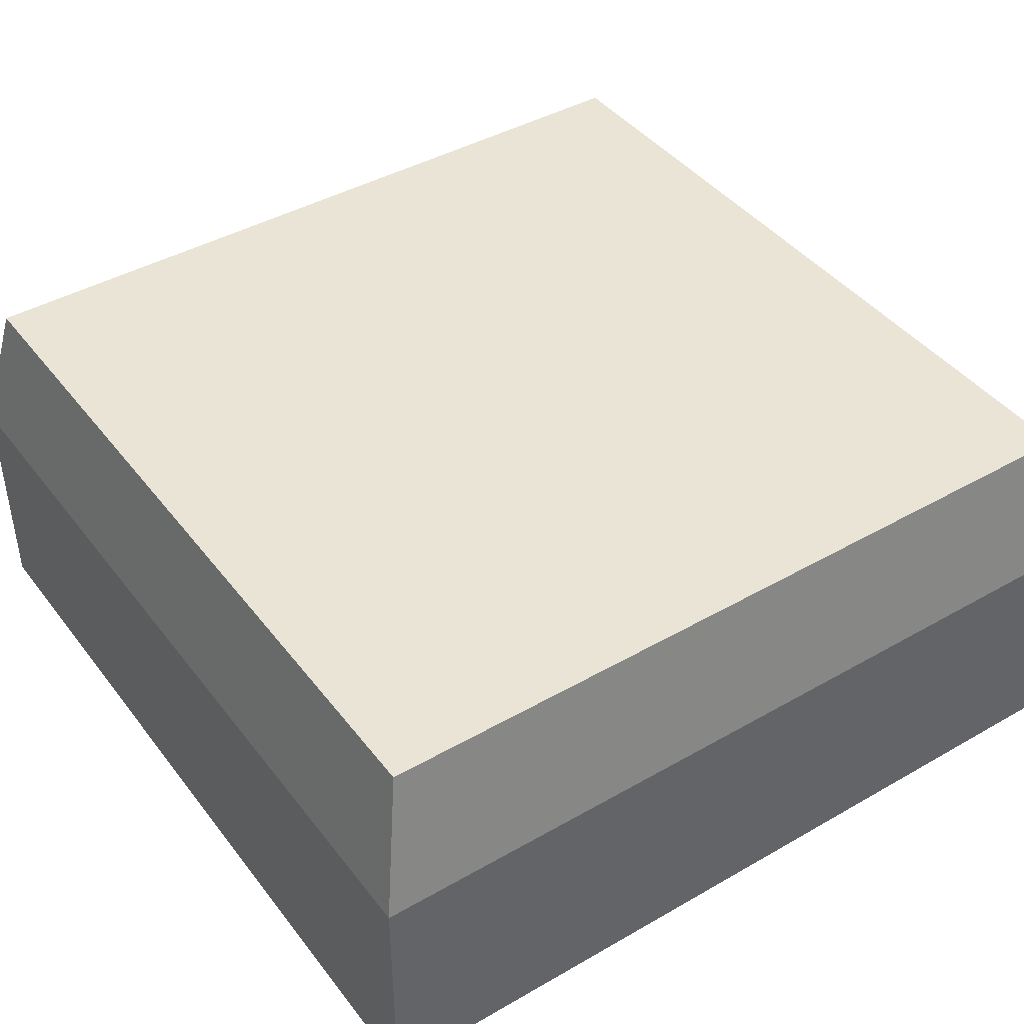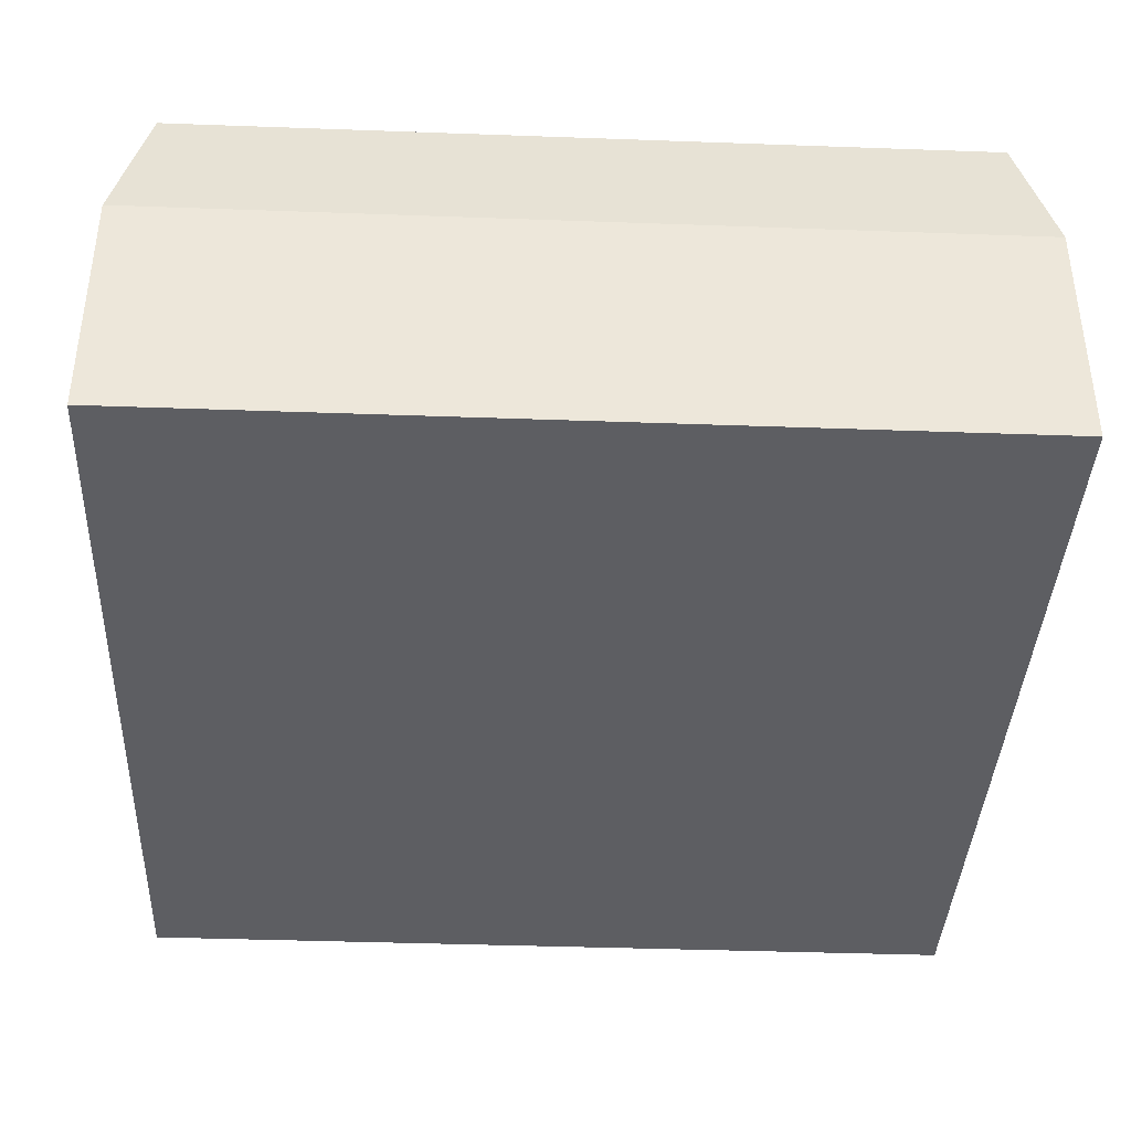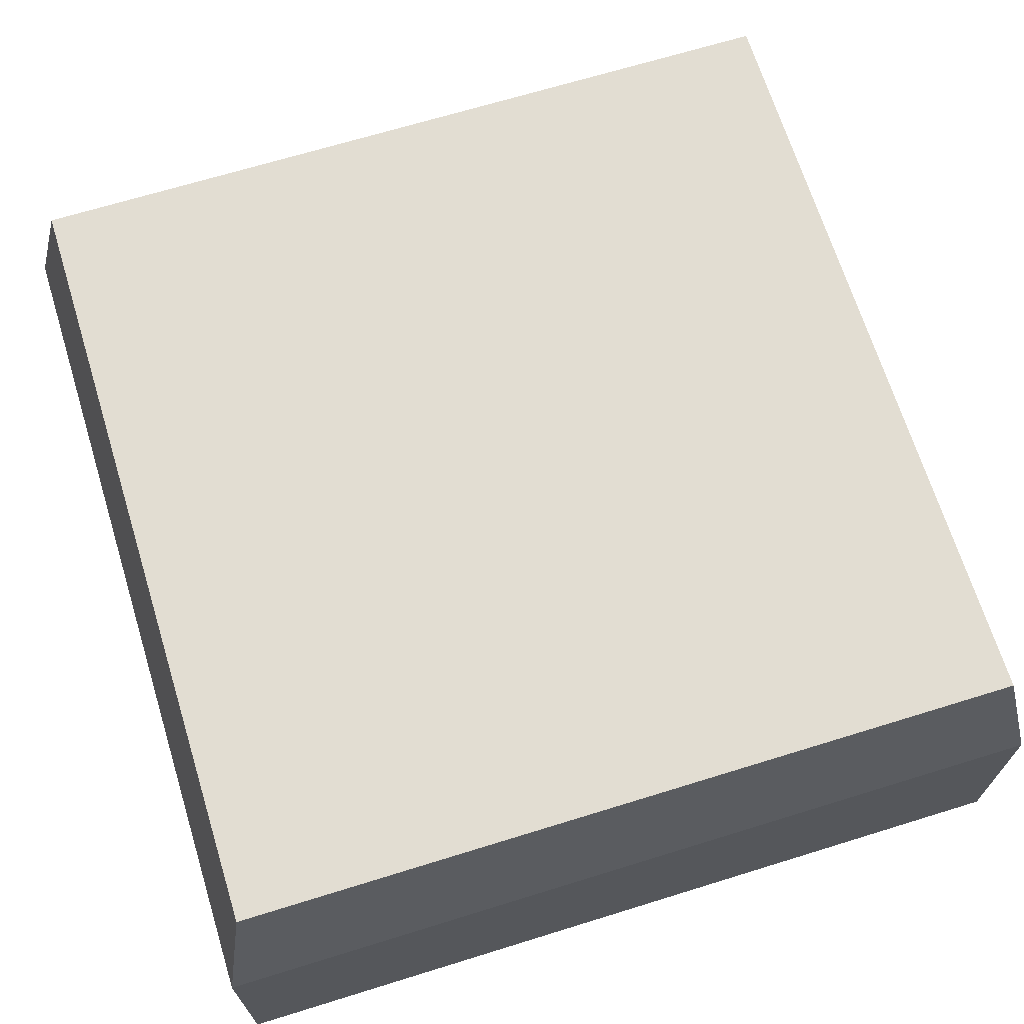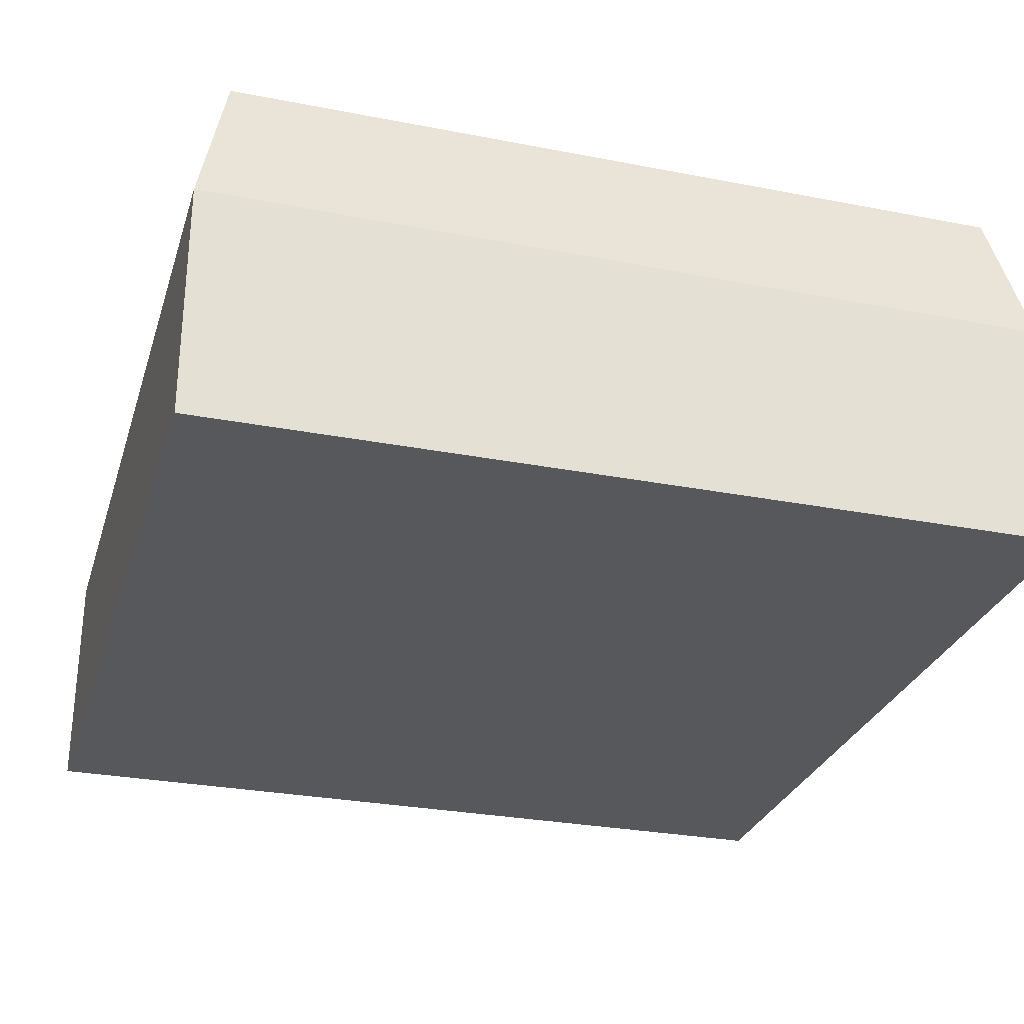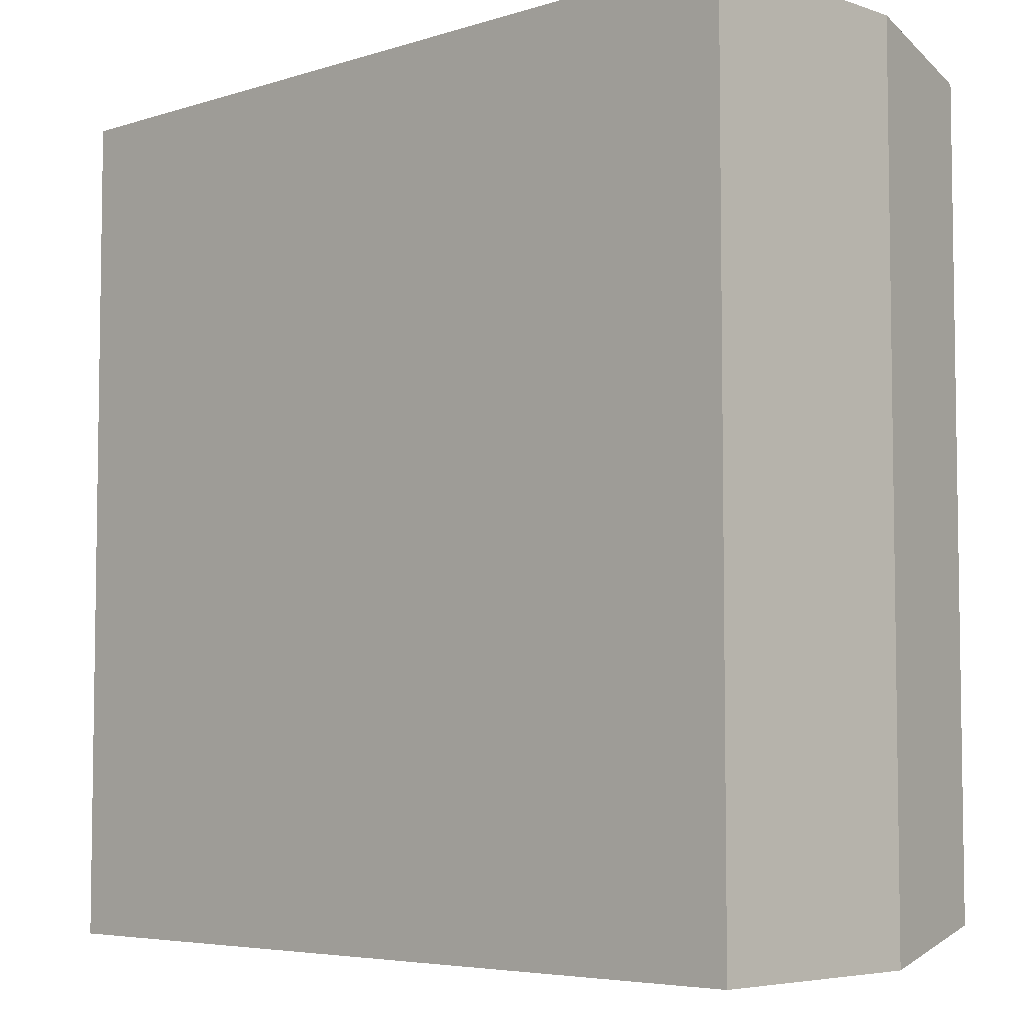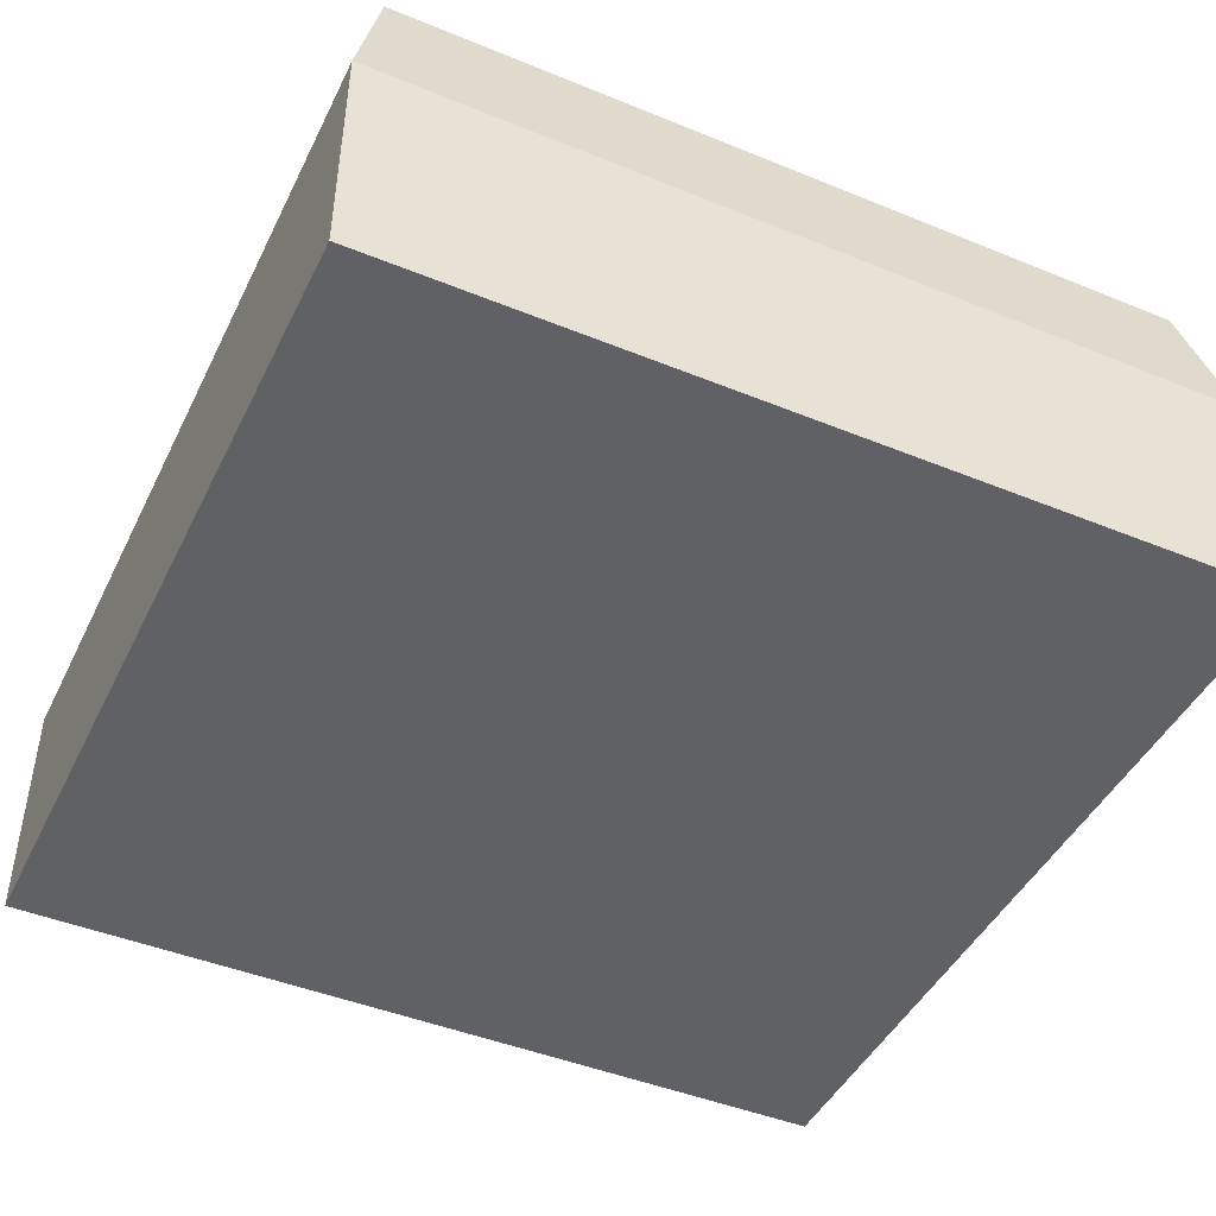
<metadata>
{"format":"obj","ext":"obj","renderer":"f3d","projection":"perspective","resolution":1024,"background":"white","views":[{"elev":42.5,"azim":145.6,"up":"+Y"},{"elev":-39.0,"azim":-92.6,"up":"+Y"},{"elev":68.2,"azim":-17.2,"up":"+Y"},{"elev":-28.7,"azim":-16.2,"up":"+Y"},{"elev":-5.4,"azim":44.1,"up":"+Z"},{"elev":-45.4,"azim":-25.2,"up":"+Y"}]}
</metadata>
<code>
g towerSquareBaseBorder
v 0 2.8 0
v 0 0 0
v 0 2.8 10
v 0 0 10
v -10 0 0
v -10 2.8 0
v -10 0 10
v -10 2.8 10
v -0.35 4.5 0.35
v -0.35 4.5 9.65
v -9.65 4.5 0.35
v -9.65 4.5 9.65
v -1.025 4.5 1.025
v -8.975 4.5 1.025
v -8.975 4.5 8.975
v -1.025 4.5 8.975
f 2 1 3
f 3 4 2
f 6 5 7
f 7 8 6
f 3 1 9
f 9 10 3
f 11 6 8
f 8 12 11
f 2 4 7
f 7 5 2
f 7 4 3
f 3 8 7
f 2 5 6
f 6 1 2
f 1 6 11
f 11 9 1
f 8 3 10
f 10 12 8
f 13 10 9
f 9 11 13
f 11 14 13
f 11 15 14
f 10 13 16
f 16 12 10
f 16 15 12
f 15 11 12
f 16 13 14
f 14 15 16

</code>
